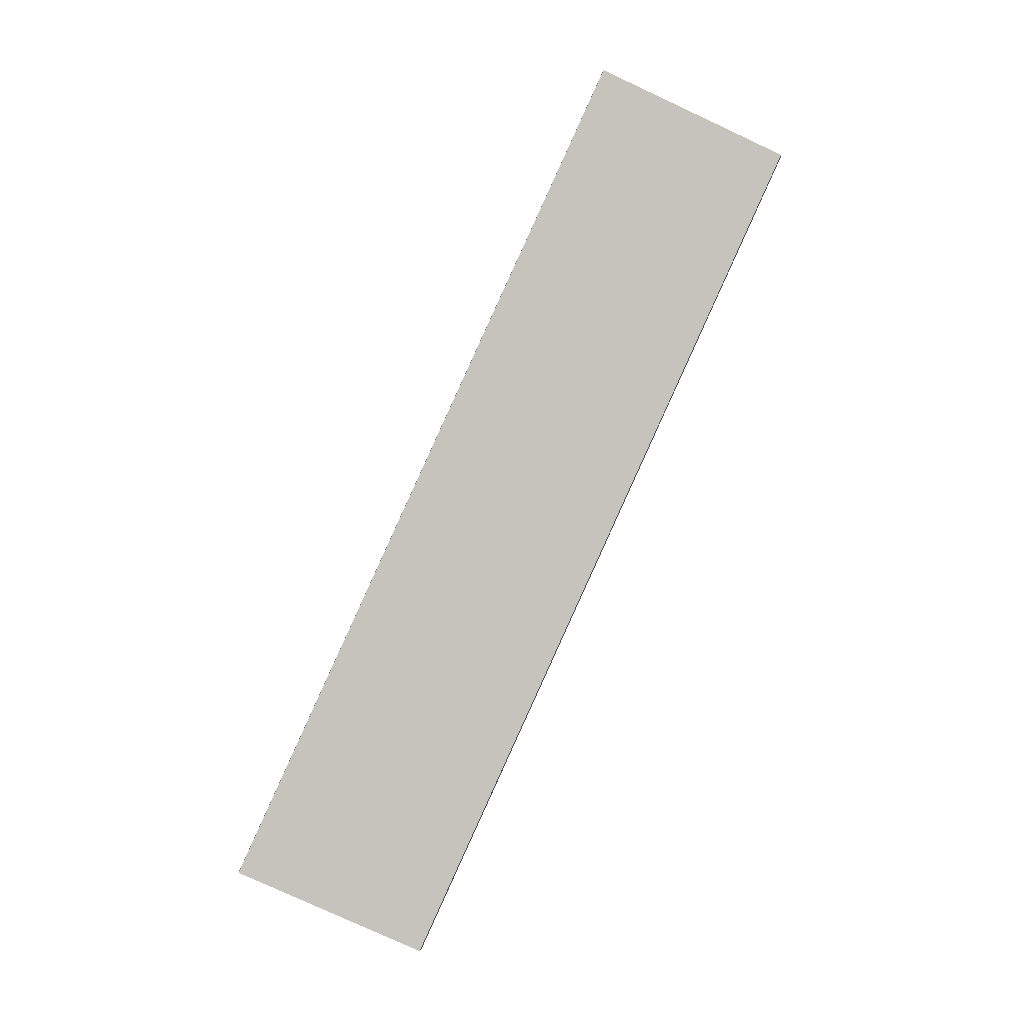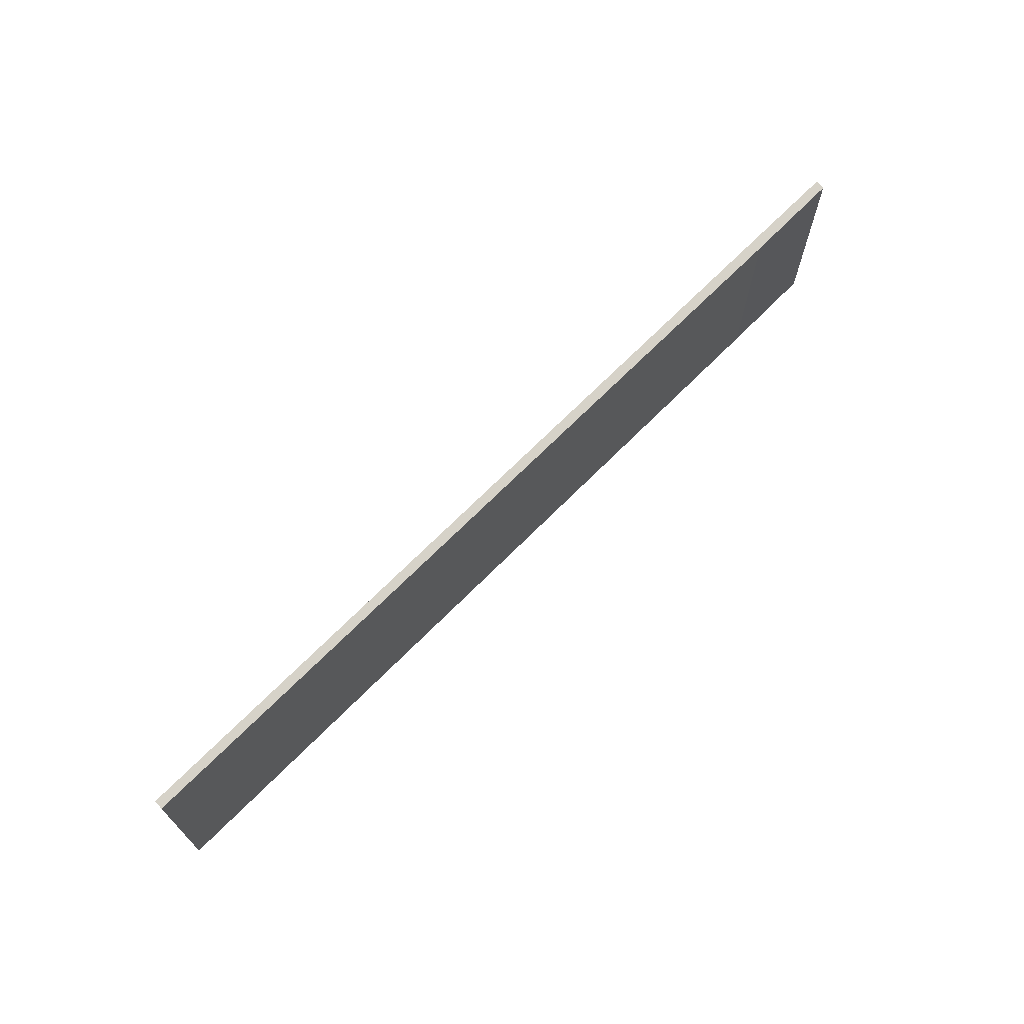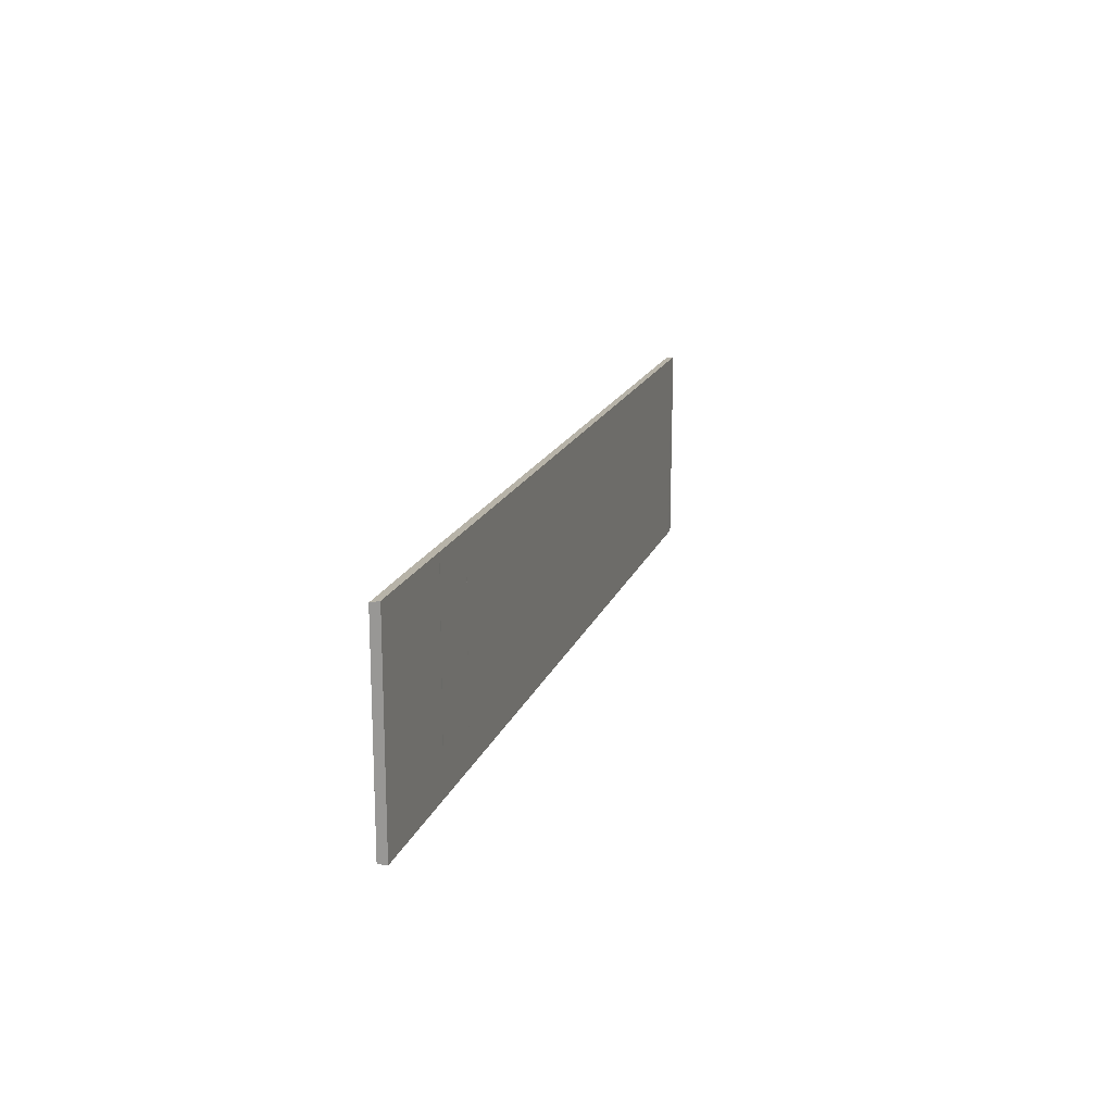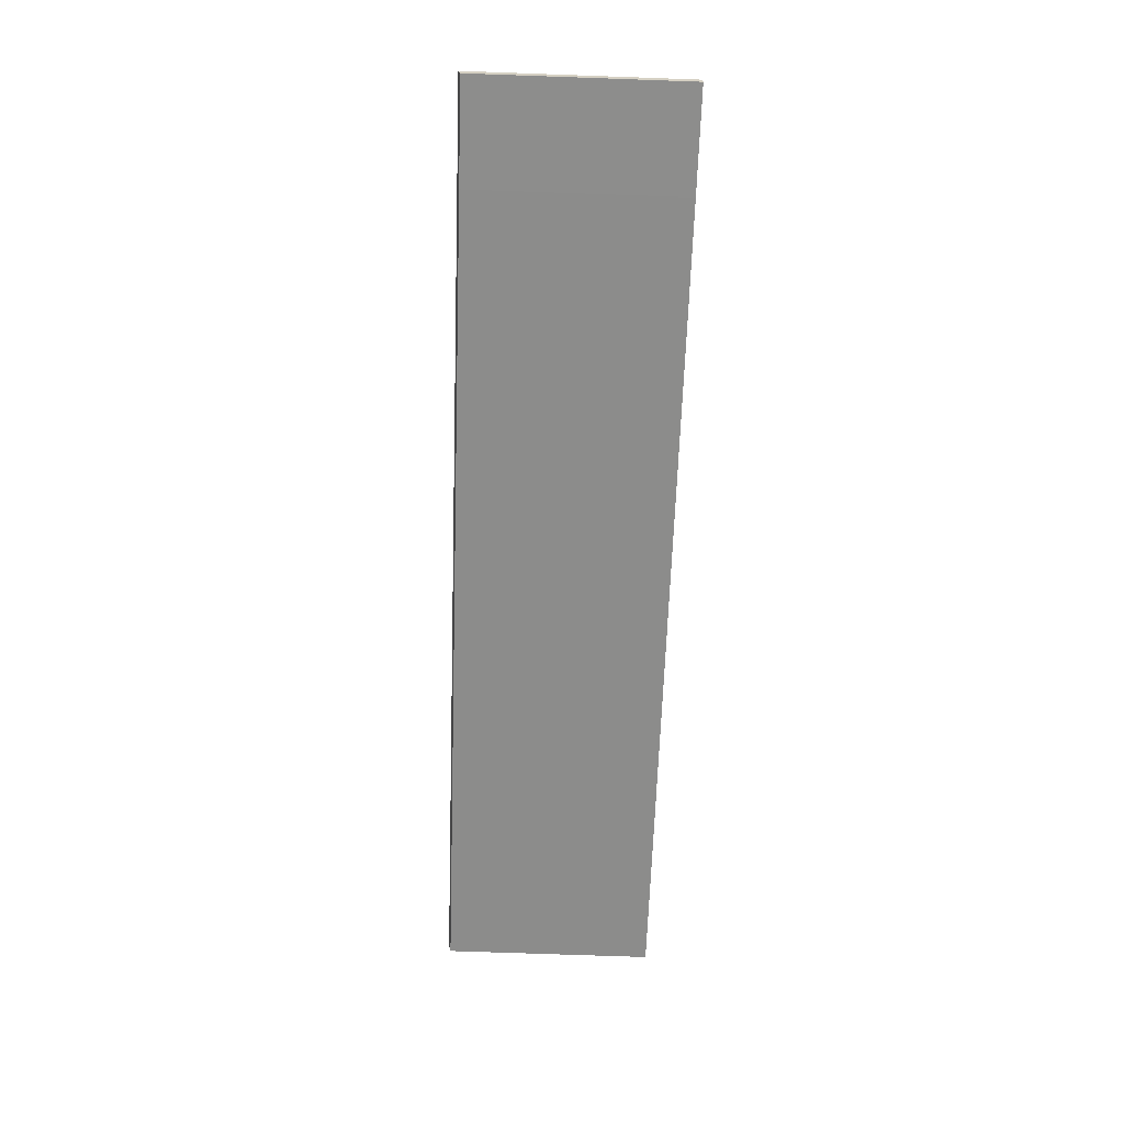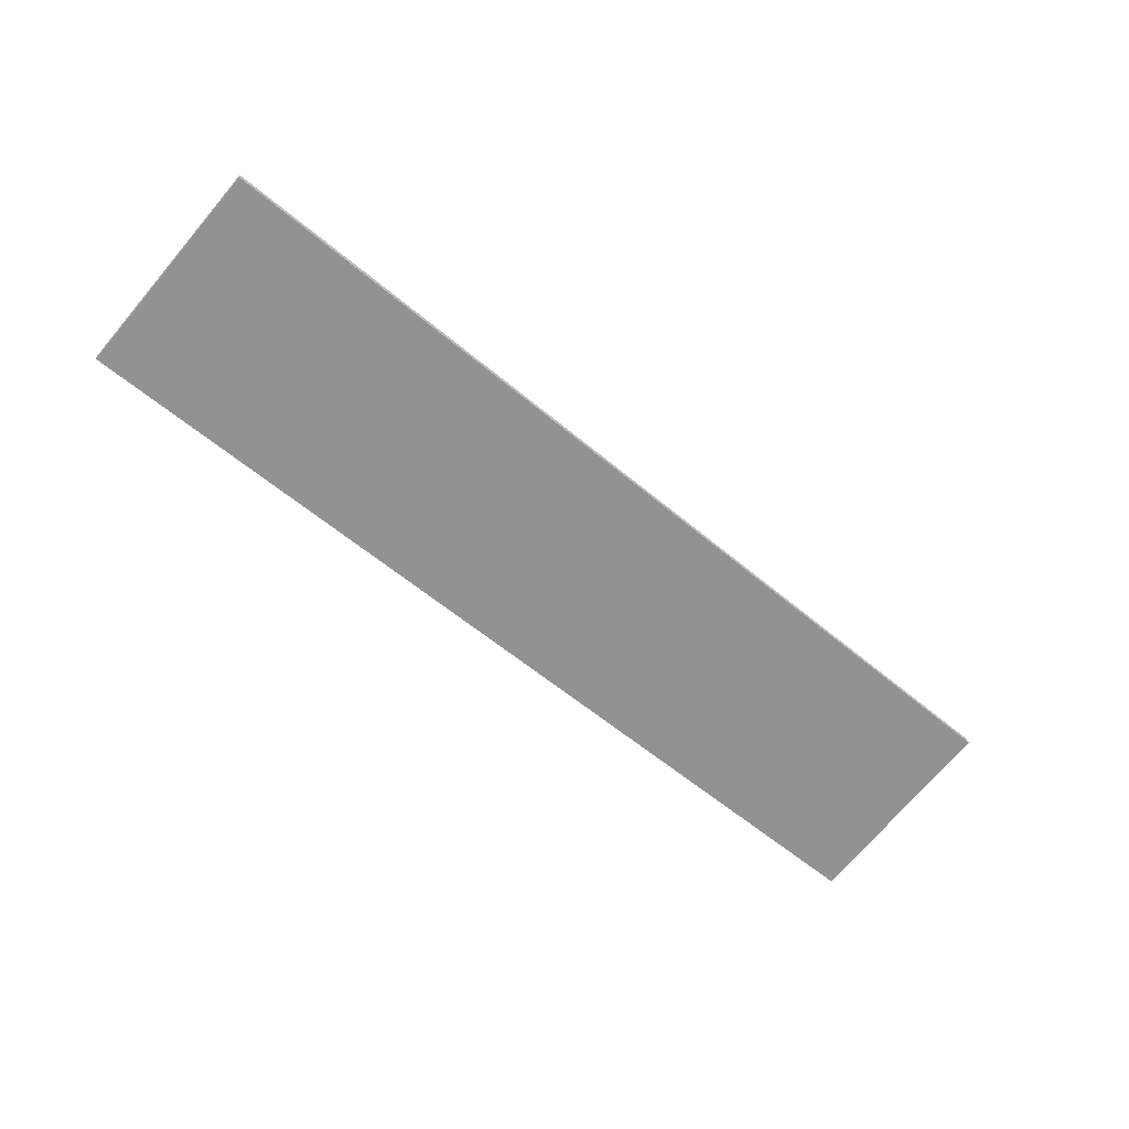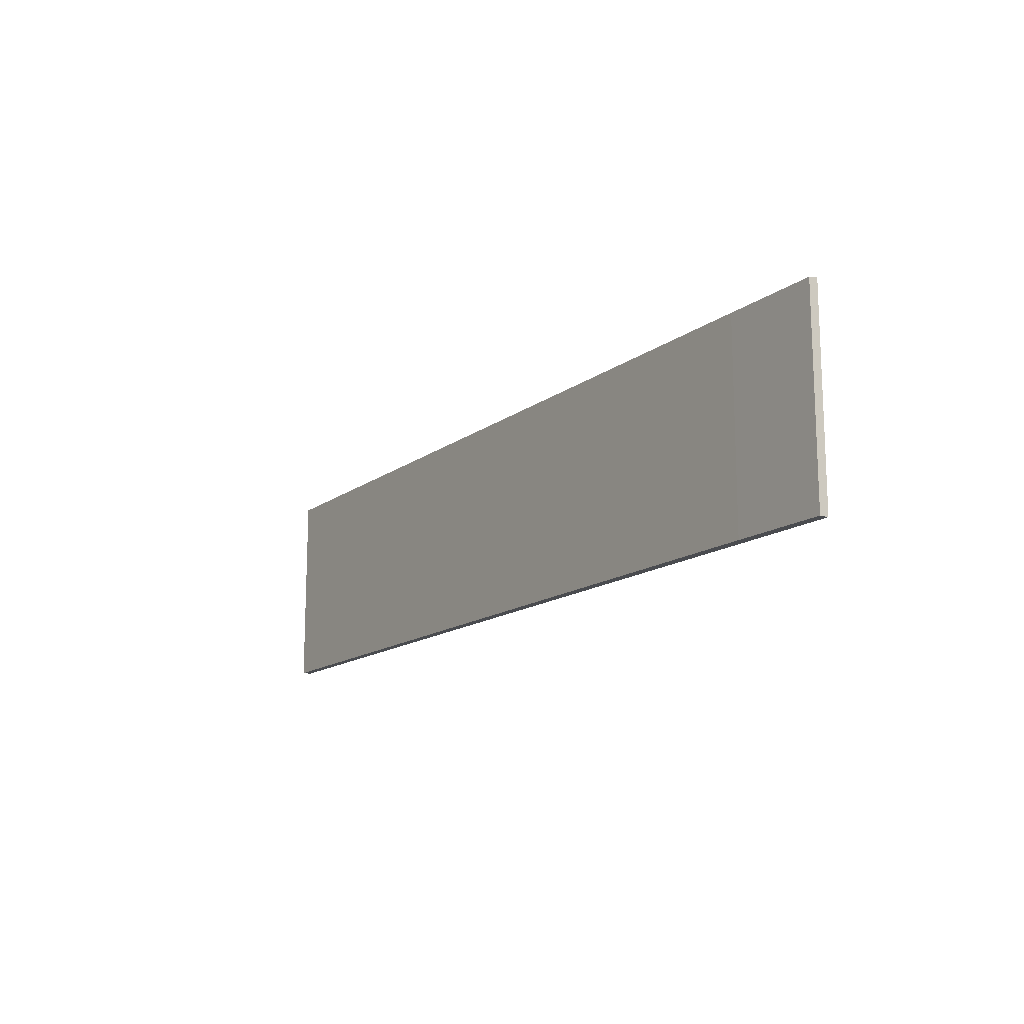
<metadata>
{"format":"obj","ext":"obj","renderer":"f3d","projection":"perspective","resolution":1024,"background":"white","views":[{"elev":-79.9,"azim":65.2,"up":"+Z"},{"elev":68.7,"azim":125.0,"up":"+Y"},{"elev":17.3,"azim":-83.1,"up":"+Y"},{"elev":-73.7,"azim":-92.0,"up":"+Z"},{"elev":-72.1,"azim":-40.4,"up":"+Z"},{"elev":-14.7,"azim":-132.9,"up":"+Y"}]}
</metadata>
<code>
v  63.48 14.45 10.09
v  62.97 14.59 10.61
v  63.36 14.59 10.68
v  55.42 14.45 8.715
v  62.79 14.59 10.58
v  51.7 14.59 8.715
v  24.14 14.44 3.399
v  24.14 14.59 4.07
v  12.93 14.59 2.179
v  7 14.44 0.485
v  0 14.6 8.937e-16
v  0.105 14.45 -0.632
v  8.528 14.6 1.438
v  8.563 14.6 1.443
v  12.91 14.6 2.177
v  0 0 0
v  8.528 -8.805e-17 1.438
v  8.563 -8.836e-17 1.443
v  12.91 14.6 2.176
v  12.93 -1.334e-16 2.179
v  12.91 -1.333e-16 2.177
v  24.14 -2.492e-16 4.07
v  51.7 -5.336e-16 8.715
v  62.79 -6.481e-16 10.58
v  62.97 -6.499e-16 10.61
v  63.36 -6.54e-16 10.68
v  63.48 -6.176e-16 10.09
v  55.42 -5.336e-16 8.715
v  24.14 -2.081e-16 3.399
v  7 -2.97e-17 0.485
v  0.105 3.87e-17 -0.632
g defaultobject
f 1 2 3
f 2 1 4
f 2 4 5
f 5 4 6
f 6 4 7
f 6 7 8
f 8 7 9
f 9 7 10
f 11 10 12
f 10 11 13
f 10 13 14
f 10 14 15
f 16 13 11
f 13 16 17
f 17 14 13
f 14 17 18
f 18 19 14
f 19 18 20
f 20 18 21
f 20 15 19
f 20 9 15
f 9 20 8
f 8 20 22
f 8 22 6
f 6 22 23
f 6 23 5
f 5 23 24
f 5 24 2
f 2 24 3
f 3 24 25
f 3 25 26
f 26 1 3
f 1 26 27
f 27 4 1
f 4 27 28
f 4 28 7
f 7 28 29
f 7 29 10
f 10 29 30
f 10 30 12
f 12 30 31
f 12 16 11
f 16 12 31
f 30 16 31
f 16 30 17
f 17 30 29
f 17 29 18
f 18 29 21
f 21 29 20
f 20 29 22
f 22 29 28
f 22 28 23
f 23 28 24
f 24 28 27
f 24 27 25
f 25 27 26

</code>
